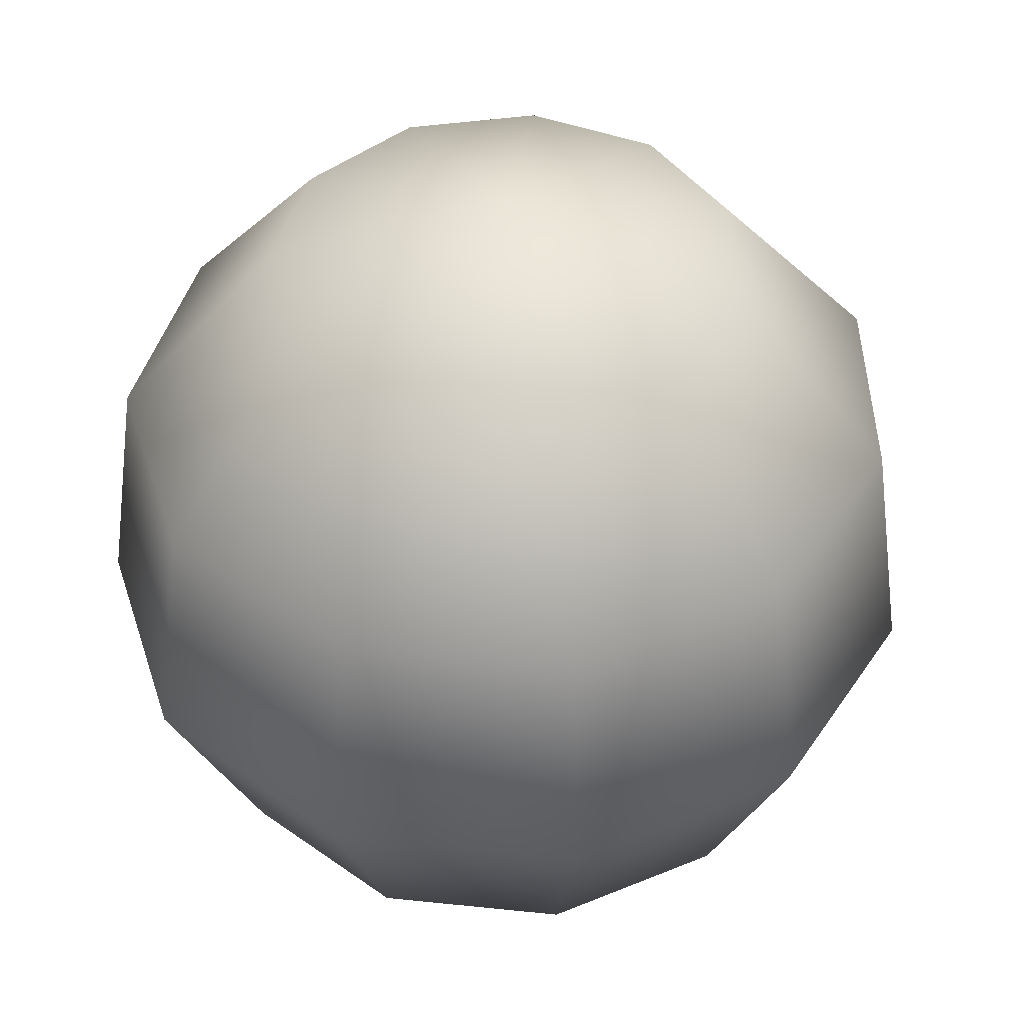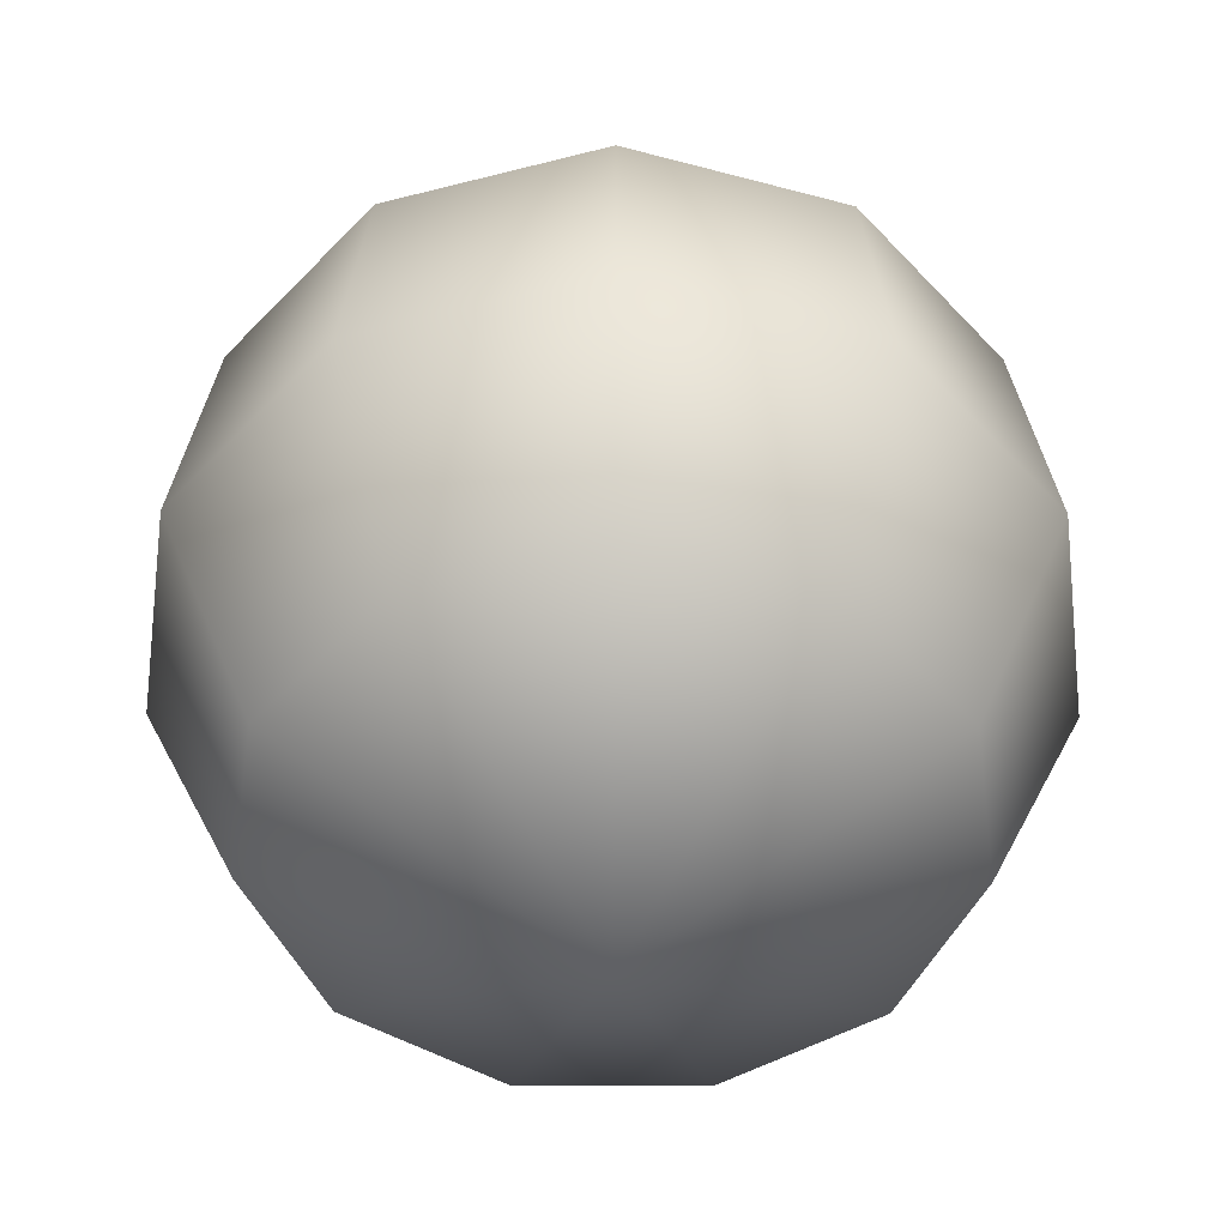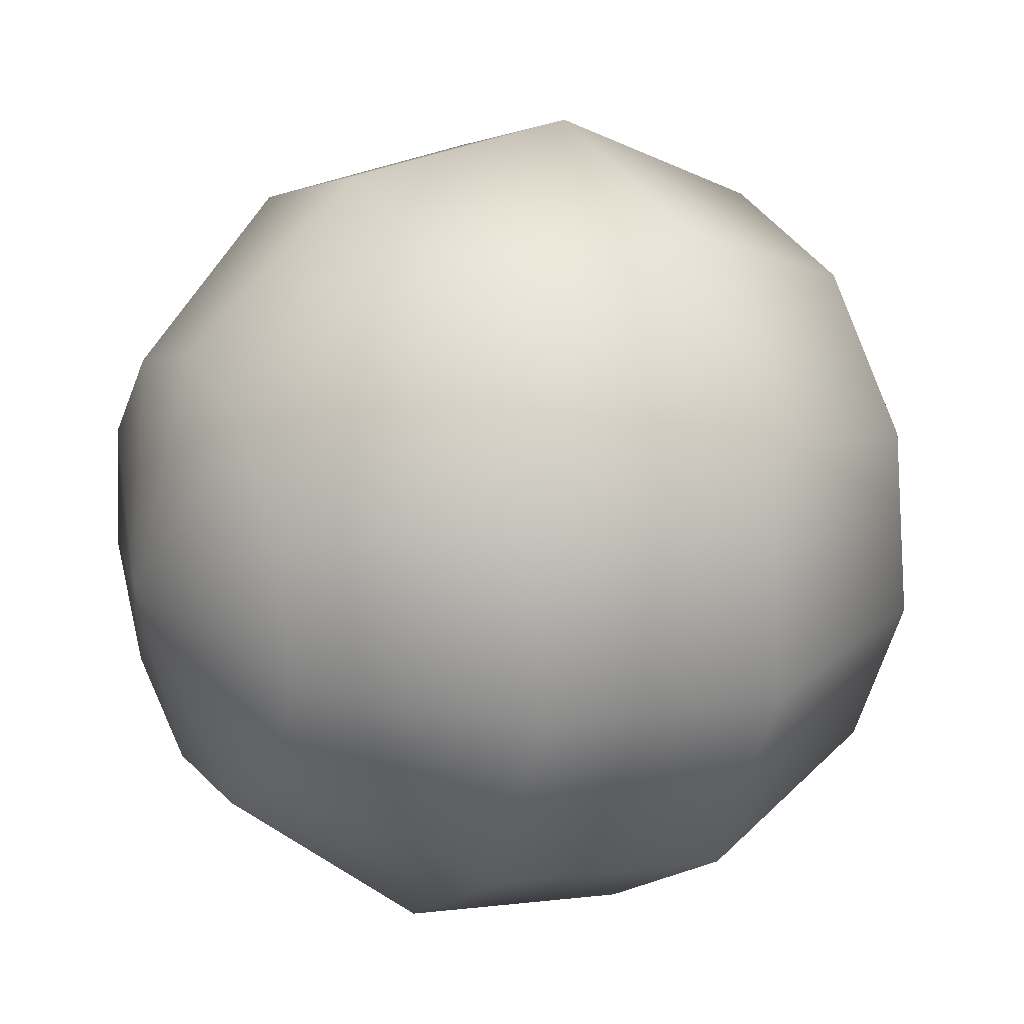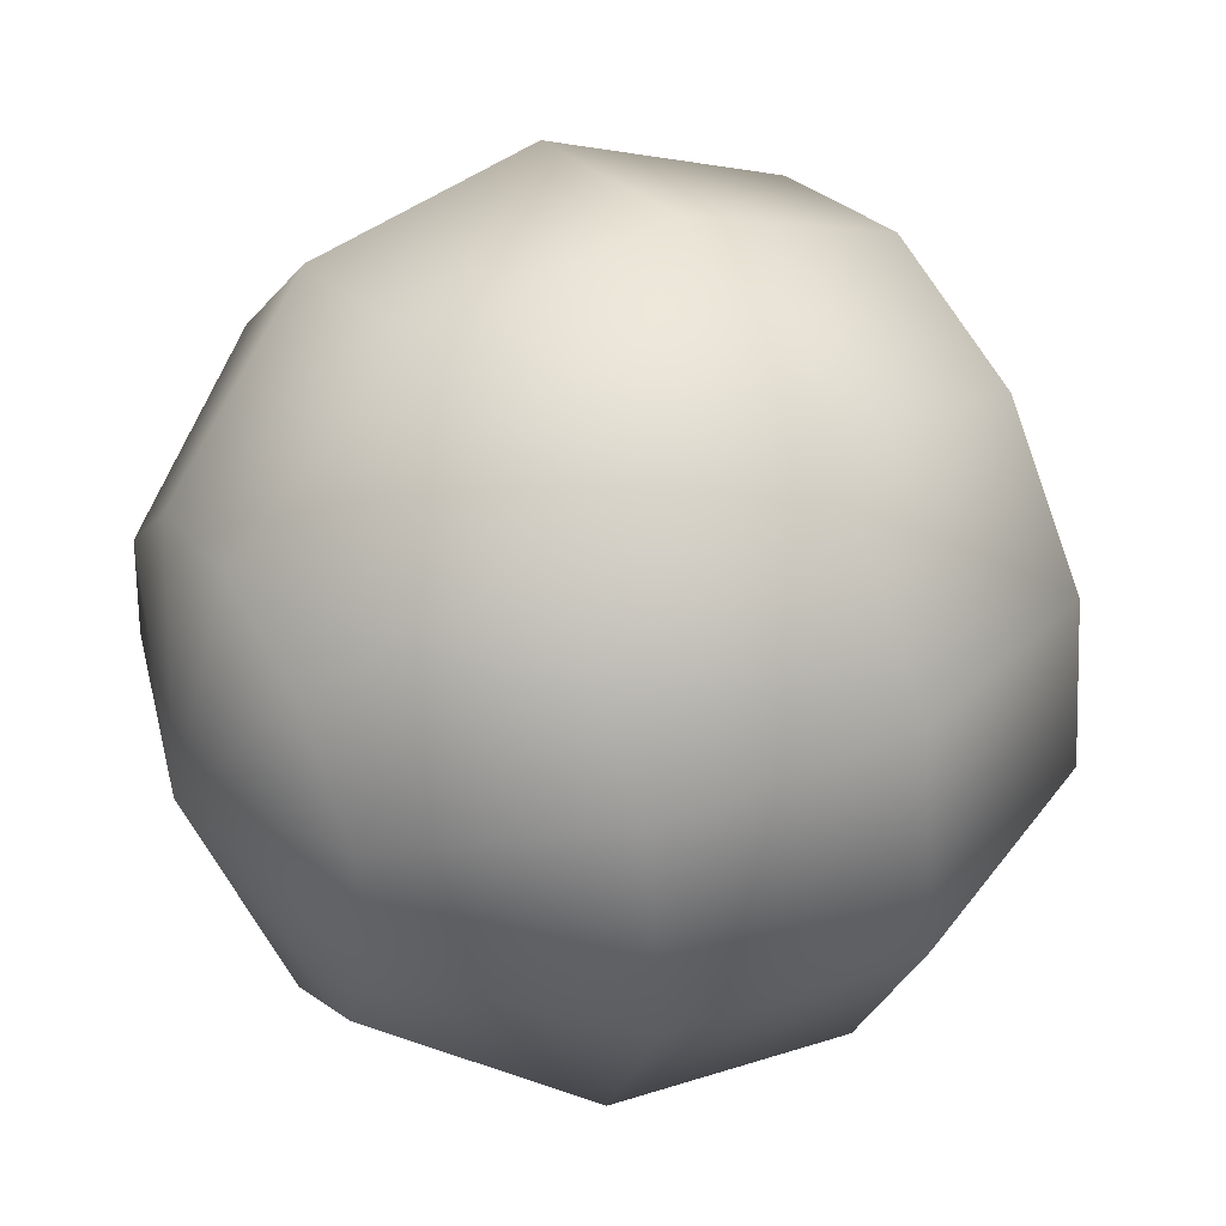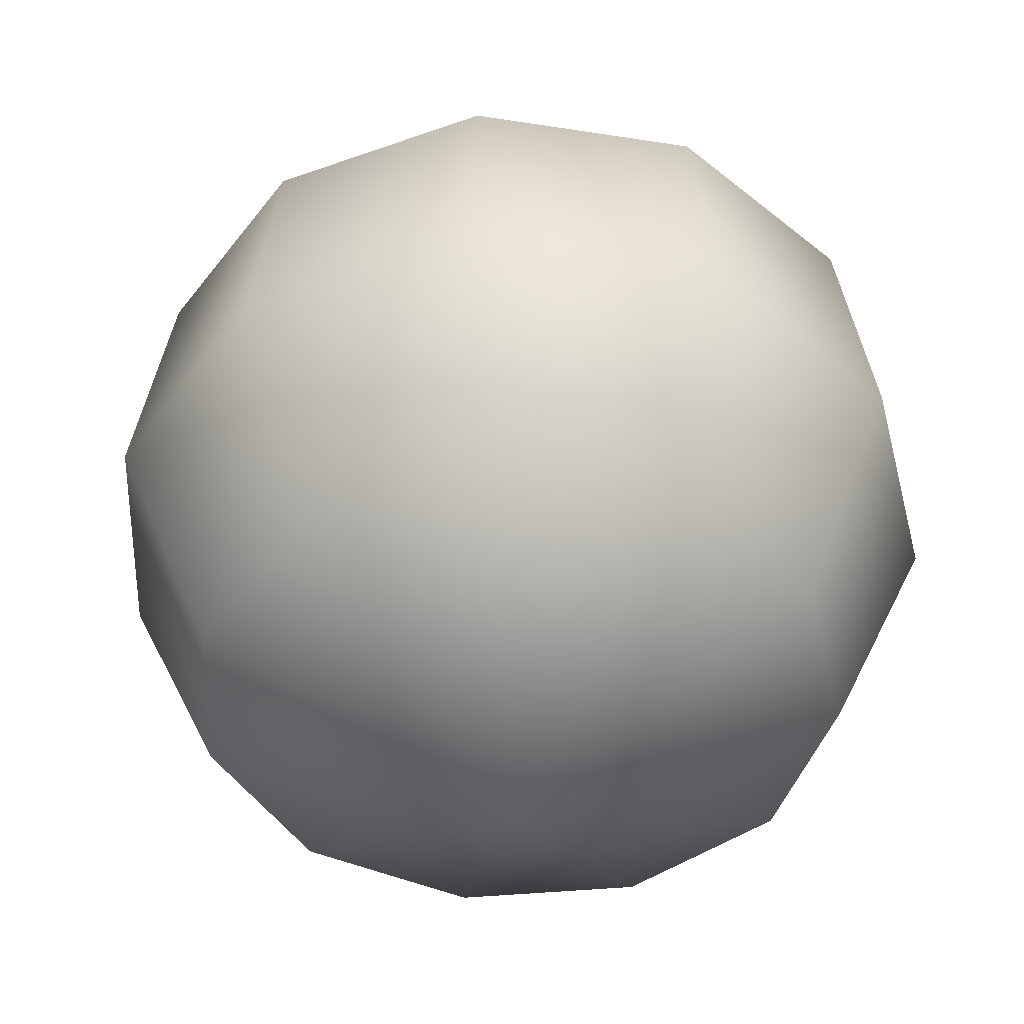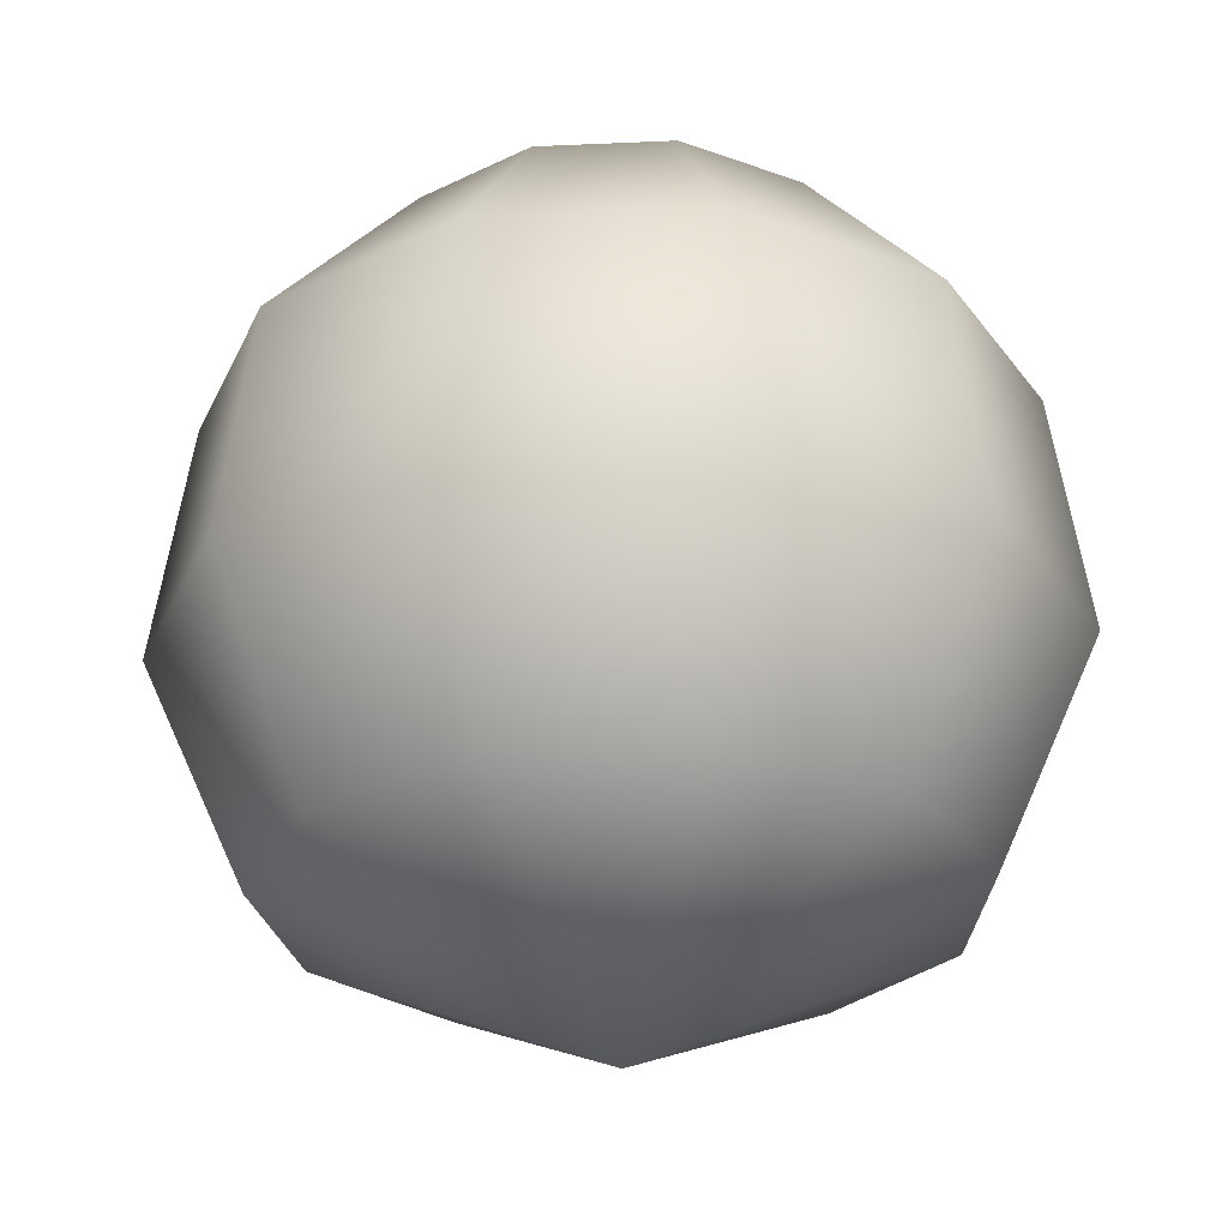
<metadata>
{"format":"obj","ext":"obj","renderer":"f3d","projection":"perspective","resolution":1024,"background":"white","views":[{"elev":44.2,"azim":39.7,"up":"+Z"},{"elev":-48.8,"azim":179.7,"up":"+Z"},{"elev":19.3,"azim":61.2,"up":"+Y"},{"elev":44.1,"azim":59.8,"up":"+Y"},{"elev":-45.1,"azim":-43.0,"up":"+Z"},{"elev":-28.1,"azim":-127.0,"up":"+Z"}]}
</metadata>
<code>
v -1483 -107.9 1199
v -1483 -99.57 1196
v -1488 -100.9 1196
v -1483 -107.9 1199
v -1491 -104.4 1196
v -1483 -107.9 1199
v -1492 -109.1 1196
v -1483 -107.9 1199
v -1490 -113.3 1196
v -1483 -107.9 1199
v -1486 -115.9 1196
v -1483 -107.9 1199
v -1481 -115.9 1196
v -1483 -107.9 1199
v -1477 -113.3 1196
v -1483 -107.9 1199
v -1475 -109.1 1196
v -1483 -107.9 1199
v -1476 -104.4 1196
v -1483 -107.9 1199
v -1479 -100.9 1196
v -1483 -107.9 1199
v -1483 -99.57 1196
v -1483 -107.9 1168
v -1490 -98.11 1173
v -1483 -96.26 1173
v -1483 -107.9 1168
v -1494 -103.1 1173
v -1483 -107.9 1168
v -1495 -109.5 1173
v -1483 -107.9 1168
v -1492 -115.5 1173
v -1483 -107.9 1168
v -1487 -119 1173
v -1483 -107.9 1168
v -1480 -119 1173
v -1483 -107.9 1168
v -1475 -115.5 1173
v -1483 -107.9 1168
v -1472 -109.5 1173
v -1483 -107.9 1168
v -1473 -103.1 1173
v -1483 -107.9 1168
v -1477 -98.11 1173
v -1483 -107.9 1168
v -1483 -96.26 1173
v -1483 -93.9 1190
v -1491 -96.12 1190
v -1496 -102.1 1190
v -1497 -109.9 1190
v -1494 -117 1190
v -1487 -121.3 1190
v -1479 -121.3 1190
v -1473 -117 1190
v -1470 -109.9 1190
v -1471 -102.1 1190
v -1476 -96.12 1190
v -1483 -93.9 1190
v -1483 -92.67 1181
v -1492 -95.08 1181
v -1497 -101.6 1181
v -1498 -110 1181
v -1495 -117.8 1181
v -1488 -122.5 1181
v -1479 -122.5 1181
v -1472 -117.8 1181
v -1468 -110 1181
v -1470 -101.6 1181
v -1475 -95.08 1181
v -1483 -92.67 1181
f 1 2 3
f 4 3 5
f 6 5 7
f 8 7 9
f 10 9 11
f 12 11 13
f 14 13 15
f 16 15 17
f 18 17 19
f 20 19 21
f 22 21 23
f 24 25 26
f 27 28 25
f 29 30 28
f 31 32 30
f 33 34 32
f 35 36 34
f 37 38 36
f 39 40 38
f 41 42 40
f 43 44 42
f 45 46 44
f 2 47 48
f 2 48 3
f 3 48 49
f 3 49 5
f 5 49 50
f 5 50 7
f 7 50 51
f 7 51 9
f 9 51 52
f 9 52 11
f 11 52 53
f 11 53 13
f 13 53 54
f 13 54 15
f 15 54 55
f 15 55 17
f 17 55 56
f 17 56 19
f 19 56 57
f 19 57 21
f 21 57 58
f 21 58 23
f 47 59 60
f 47 60 48
f 48 60 61
f 48 61 49
f 49 61 62
f 49 62 50
f 50 62 63
f 50 63 51
f 51 63 64
f 51 64 52
f 52 64 65
f 52 65 53
f 53 65 66
f 53 66 54
f 54 66 67
f 54 67 55
f 55 67 68
f 55 68 56
f 56 68 69
f 56 69 57
f 57 69 70
f 57 70 58
f 59 26 25
f 59 25 60
f 60 25 28
f 60 28 61
f 61 28 30
f 61 30 62
f 62 30 32
f 62 32 63
f 63 32 34
f 63 34 64
f 64 34 36
f 64 36 65
f 65 36 38
f 65 38 66
f 66 38 40
f 66 40 67
f 67 40 42
f 67 42 68
f 68 42 44
f 68 44 69
f 69 44 46
f 69 46 70

</code>
